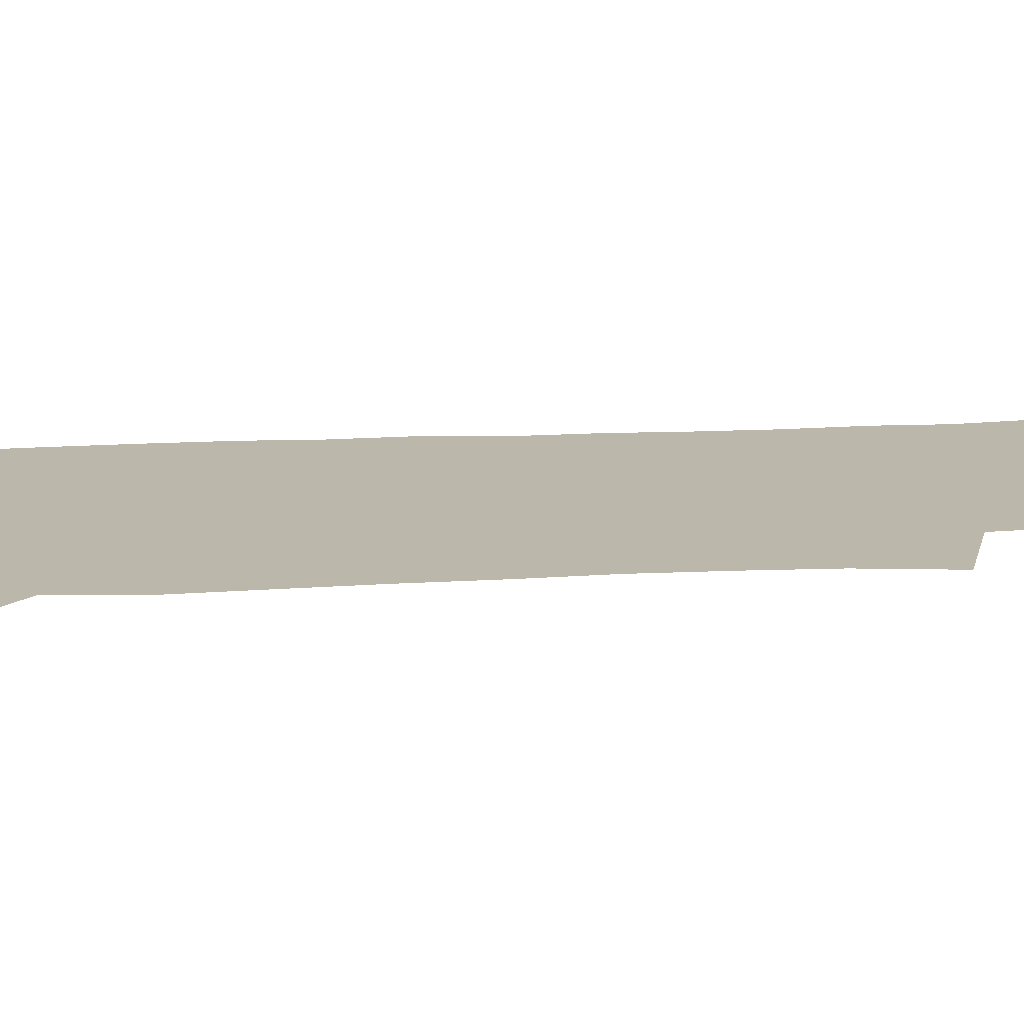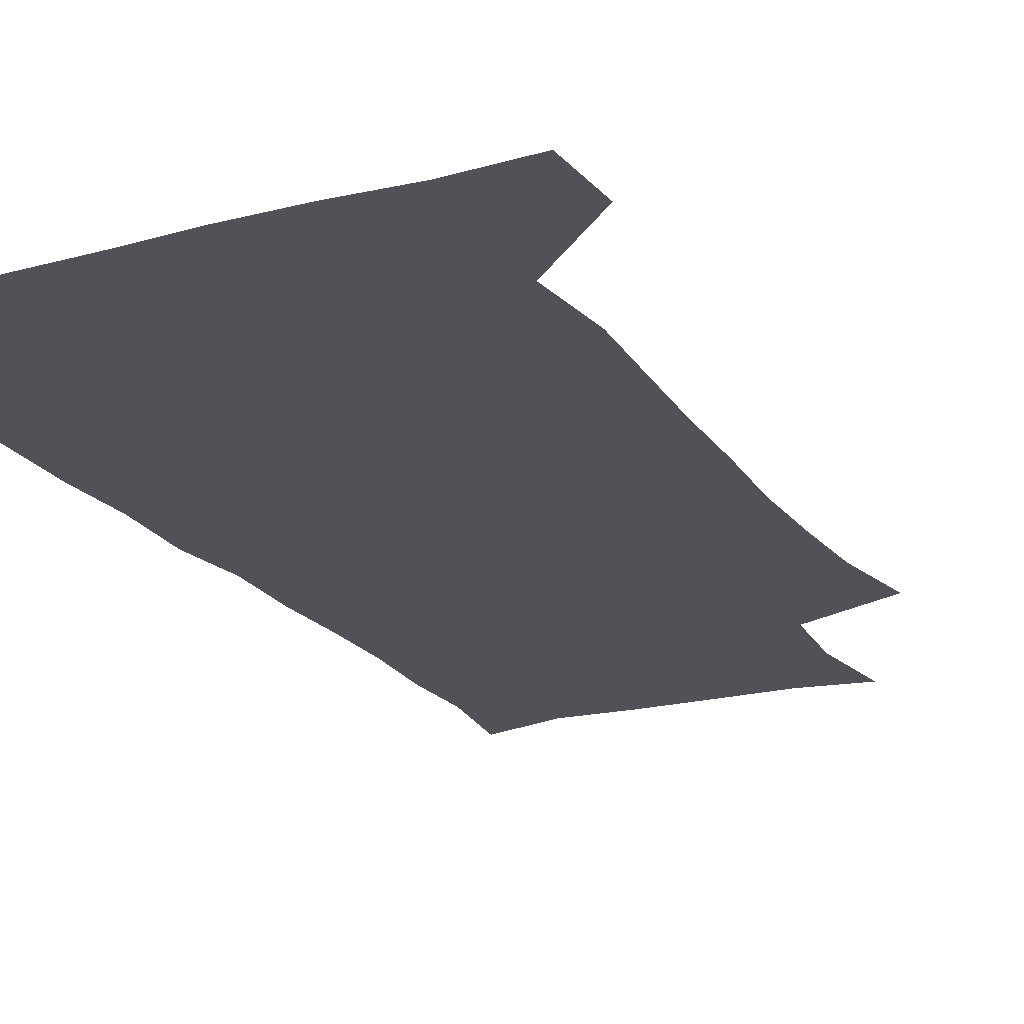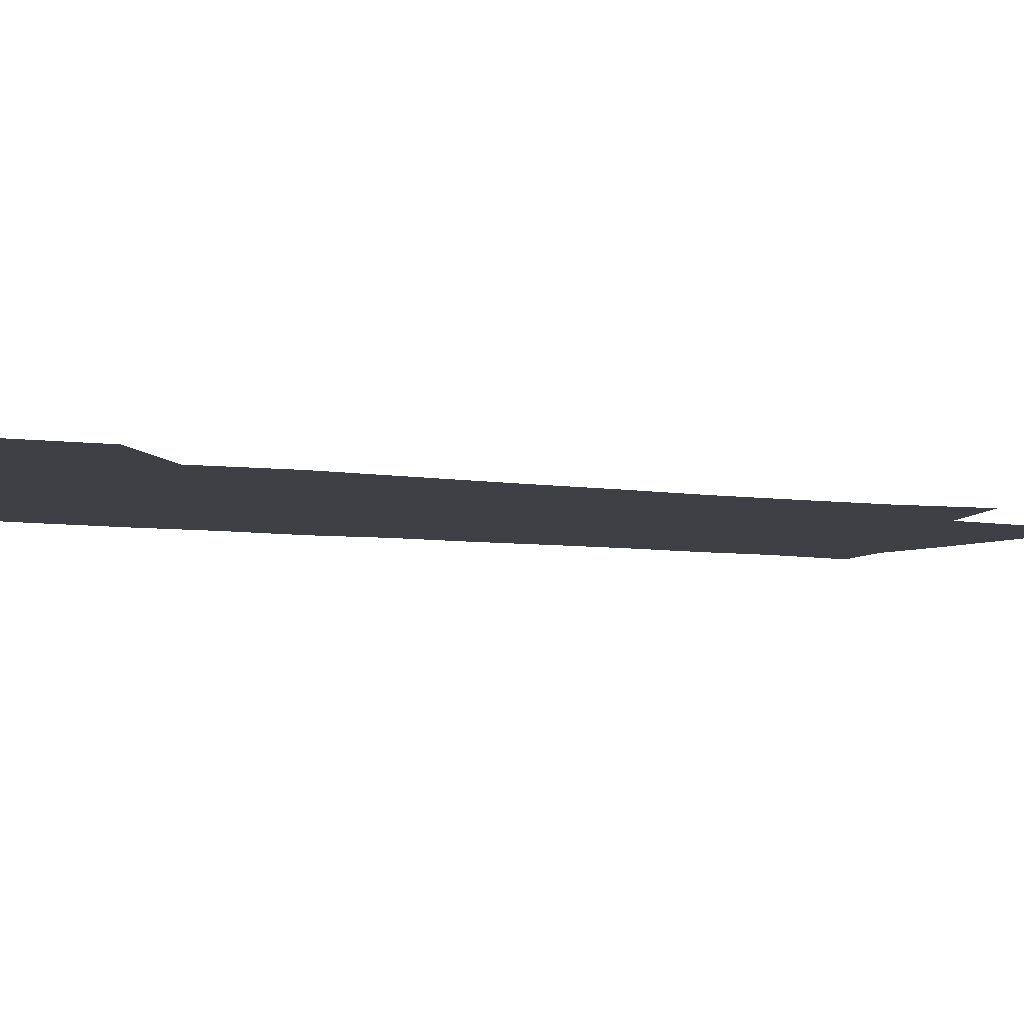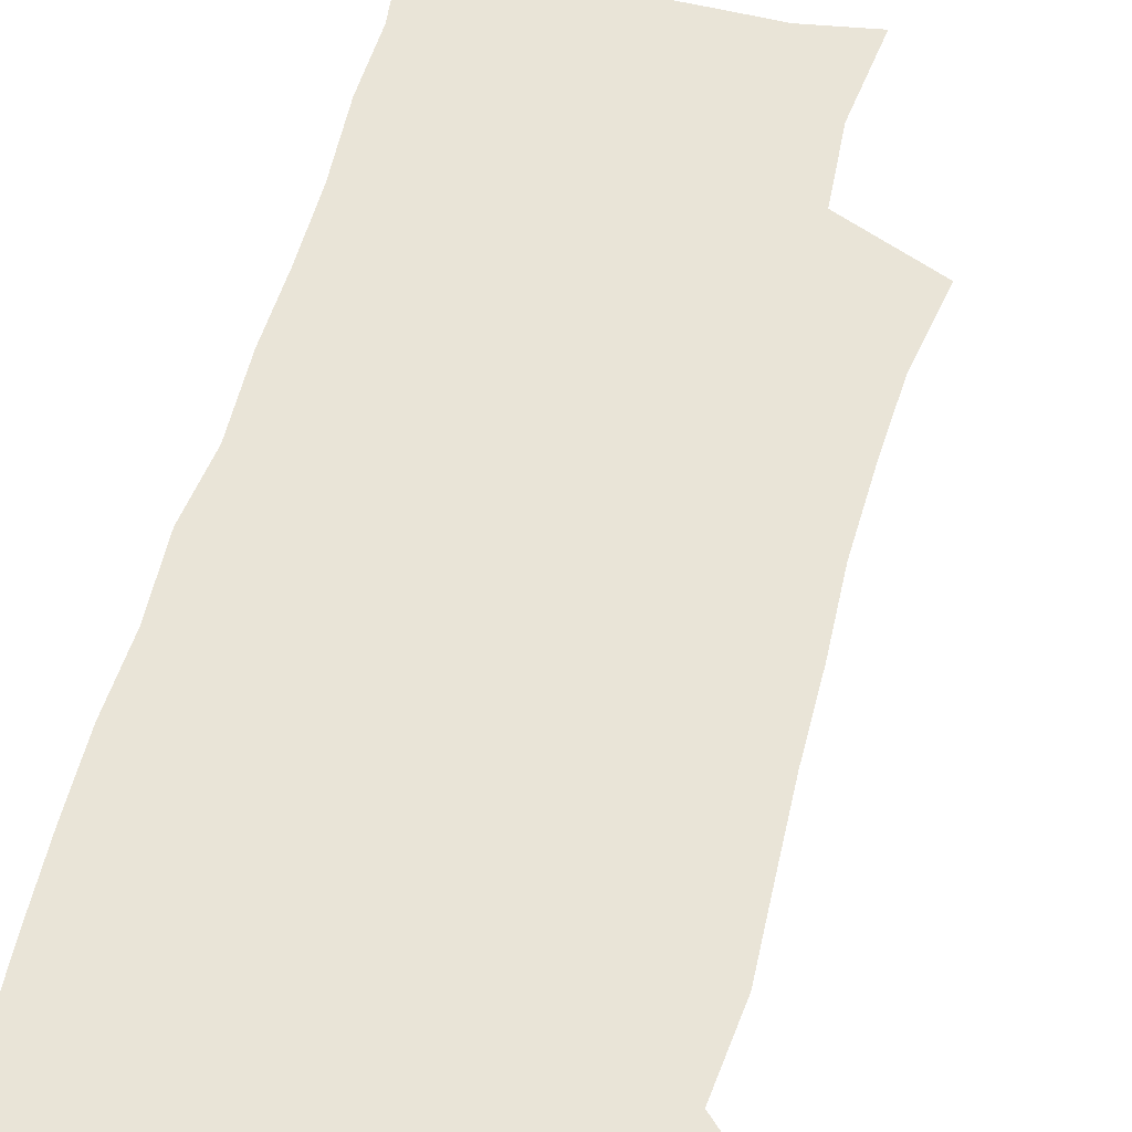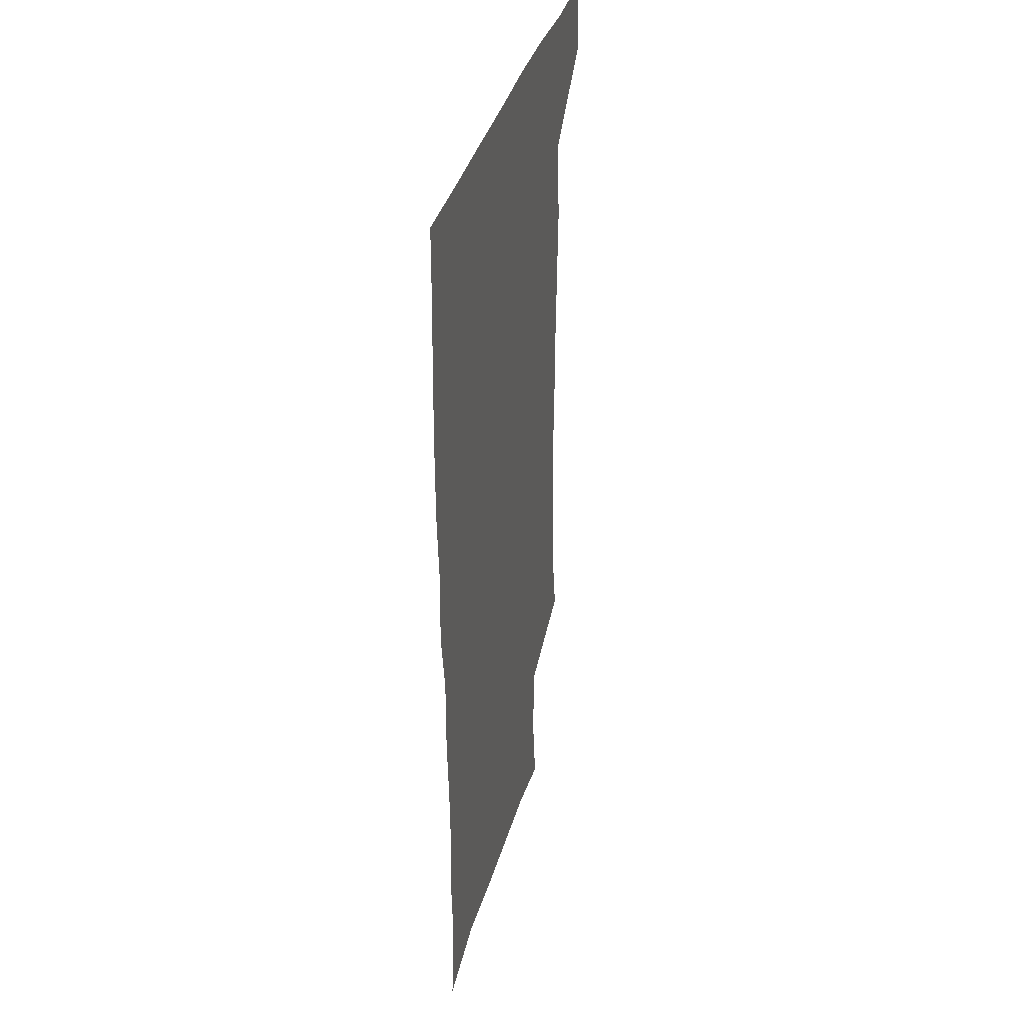
<metadata>
{"format":"obj","ext":"obj","renderer":"f3d","projection":"perspective","resolution":1024,"background":"white","views":[{"elev":14.2,"azim":-97.8,"up":"+Z"},{"elev":-21.5,"azim":-154.5,"up":"+Z"},{"elev":-5.2,"azim":-120.0,"up":"+Z"},{"elev":61.1,"azim":-164.9,"up":"+Z"},{"elev":37.8,"azim":105.2,"up":"+Y"}]}
</metadata>
<code>
v 477.7 540.2 0
v 479.8 569.5 0
v 503.1 251.4 0
v 509.2 285.6 0
v 511.1 316.6 0
v 512.1 348.8 0
v 510.8 380.1 0
v 510.7 412.7 0
v 509.5 444.7 0
v 508.2 476.1 0
v 512 509.3 0
v 510.8 539.5 0
v 511.5 568.6 0
v 540.3 168.2 0
v 545.1 204.9 0
v 543.1 236.2 0
v 546.9 271.7 0
v 547.9 302.8 0
v 546.3 331.3 0
v 546.8 362.3 0
v 546.2 392 0
v 544.7 421.3 0
v 544 451.3 0
v 544.3 481.4 0
v 544 510.5 0
v 544.3 539.1 0
v 540.7 570.7 0
v 568.5 173.4 0
v 574.5 215.6 0
v 575.3 247.6 0
v 575.9 278.5 0
v 575.3 307 0
v 575.5 337.6 0
v 575.8 368 0
v 574.4 395.3 0
v 573.8 424.4 0
v 574.2 454.4 0
v 573.8 482.9 0
v 573.7 511.2 0
v 573.8 538.9 0
v 570.6 571.2 0
v 598.1 174 0
v 601.2 216.1 0
v 602.2 250.7 0
v 602.4 280.5 0
v 602.5 309.9 0
v 602.2 338.2 0
v 602.2 368.1 0
v 602.5 398.1 0
v 602.1 426.2 0
v 602.3 455.6 0
v 602.1 483.6 0
v 602.5 511.9 0
v 602 540.3 0
v 601 570.3 0
v 628.7 174.9 0
v 628.4 217.2 0
v 628.5 249 0
v 629.1 277.5 0
v 628.7 310 0
v 628.9 339.5 0
v 629.2 368.8 0
v 629.5 397.6 0
v 629.9 425.9 0
v 629.9 455.1 0
v 630.1 483.7 0
v 630.2 511.9 0
v 630.6 540 0
v 630.8 570.1 0
v 658.8 177.2 0
v 655.8 214 0
v 655.5 244.8 0
v 656.1 274.3 0
v 656 305.3 0
v 656.4 335.3 0
v 656.8 365.3 0
v 657.7 394.5 0
v 658 424.1 0
v 658.5 453.3 0
v 659.4 482.1 0
v 659.6 511.2 0
v 659.9 540.1 0
v 660.6 569.5 0
v 689.6 169.6 0
v 685.7 205.2 0
v 687.2 233.5 0
v 685.8 265.2 0
v 686.5 295.3 0
v 688.2 325 0
v 687.7 357.2 0
v 692 385.6 0
v 691.1 417.6 0
v 693.2 447.5 0
v 693.2 478.2 0
v 692.4 509 0
v 691 539.7 0
v 690.5 569.6 0
v 691 601 0
f 11 12 1
f 1 12 2
f 12 13 2
f 16 17 3
f 3 17 4
f 17 18 4
f 4 18 5
f 18 19 5
f 5 19 6
f 19 20 6
f 6 20 7
f 20 21 7
f 7 21 8
f 21 22 8
f 8 22 9
f 22 23 9
f 9 23 10
f 23 24 10
f 10 24 11
f 24 25 11
f 11 25 12
f 25 26 12
f 12 26 13
f 26 27 13
f 14 28 15
f 28 29 15
f 15 29 16
f 29 30 16
f 16 30 17
f 30 31 17
f 17 31 18
f 31 32 18
f 18 32 19
f 32 33 19
f 19 33 20
f 33 34 20
f 20 34 21
f 34 35 21
f 21 35 22
f 35 36 22
f 22 36 23
f 36 37 23
f 23 37 24
f 37 38 24
f 24 38 25
f 38 39 25
f 25 39 26
f 39 40 26
f 26 40 27
f 40 41 27
f 28 42 29
f 42 43 29
f 29 43 30
f 43 44 30
f 30 44 31
f 44 45 31
f 31 45 32
f 45 46 32
f 32 46 33
f 46 47 33
f 33 47 34
f 47 48 34
f 34 48 35
f 48 49 35
f 35 49 36
f 49 50 36
f 36 50 37
f 50 51 37
f 37 51 38
f 51 52 38
f 38 52 39
f 52 53 39
f 39 53 40
f 53 54 40
f 40 54 41
f 54 55 41
f 42 56 43
f 56 57 43
f 43 57 44
f 57 58 44
f 44 58 45
f 58 59 45
f 45 59 46
f 59 60 46
f 46 60 47
f 60 61 47
f 47 61 48
f 61 62 48
f 48 62 49
f 62 63 49
f 49 63 50
f 63 64 50
f 50 64 51
f 64 65 51
f 51 65 52
f 65 66 52
f 52 66 53
f 66 67 53
f 53 67 54
f 67 68 54
f 54 68 55
f 68 69 55
f 56 70 57
f 70 71 57
f 57 71 58
f 71 72 58
f 58 72 59
f 72 73 59
f 59 73 60
f 73 74 60
f 60 74 61
f 74 75 61
f 61 75 62
f 75 76 62
f 62 76 63
f 76 77 63
f 63 77 64
f 77 78 64
f 64 78 65
f 78 79 65
f 65 79 66
f 79 80 66
f 66 80 67
f 80 81 67
f 67 81 68
f 81 82 68
f 68 82 69
f 82 83 69
f 70 84 71
f 84 85 71
f 71 85 72
f 85 86 72
f 72 86 73
f 86 87 73
f 73 87 74
f 87 88 74
f 74 88 75
f 88 89 75
f 75 89 76
f 89 90 76
f 76 90 77
f 90 91 77
f 77 91 78
f 91 92 78
f 78 92 79
f 92 93 79
f 79 93 80
f 93 94 80
f 80 94 81
f 94 95 81
f 81 95 82
f 95 96 82
f 82 96 83
f 96 97 83

</code>
